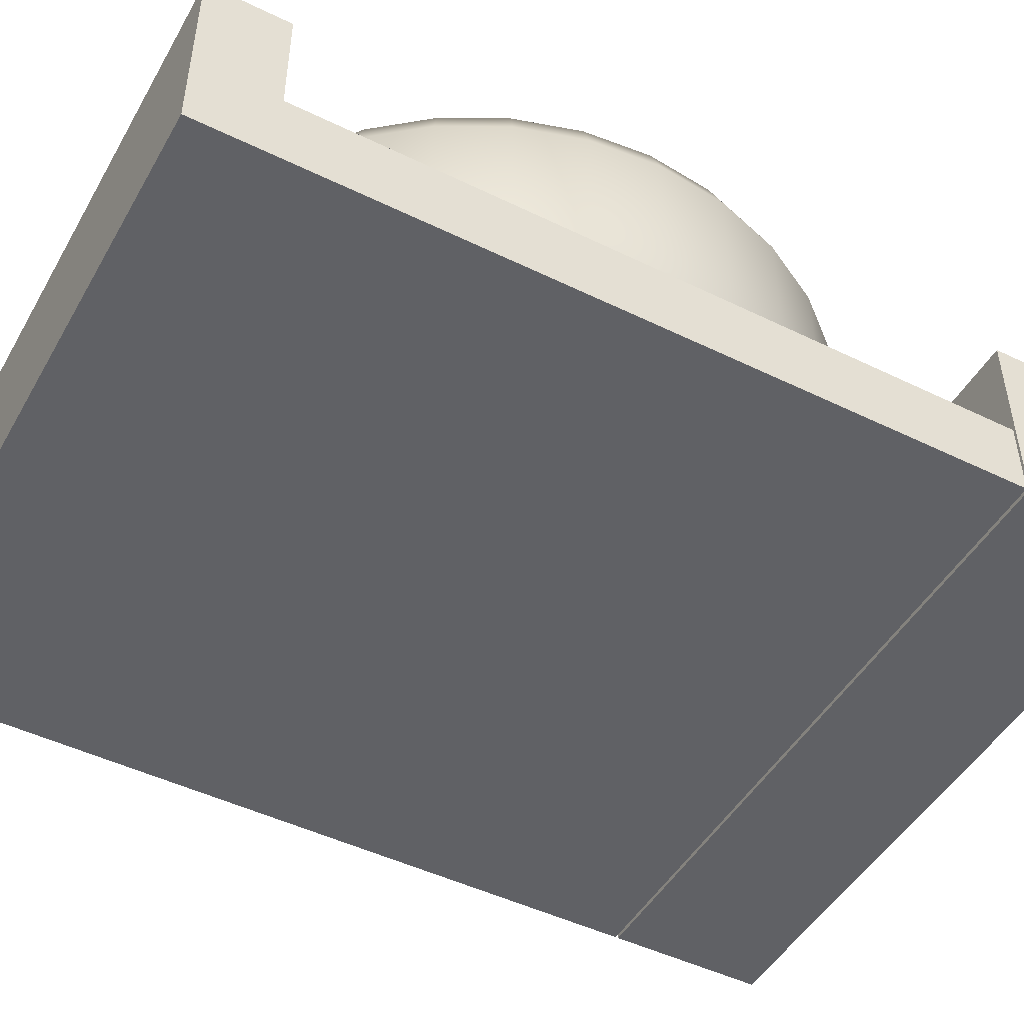
<metadata>
{"format":"obj","ext":"obj","renderer":"f3d","projection":"perspective","resolution":1024,"background":"white","views":[{"elev":-47.9,"azim":-118.7,"up":"+Y"}]}
</metadata>
<code>
o Tires
v 0.2062 0.02706 -0.1019
v 0.2062 -0.002754 -0.1259
v 0.2062 0.005979 -0.109
v 0.2062 0.1495 -0.1259
v 0.2062 0.1197 -0.1019
v 0.2062 0.1408 -0.109
v 0.2308 -0.002754 -0.1235
v 0.2261 0.02706 -0.09997
v 0.2275 0.005979 -0.1069
v 0.2261 0.1197 -0.09997
v 0.2308 0.1495 -0.1235
v 0.2275 0.1408 -0.1069
v 0.2544 -0.002754 -0.1163
v 0.2453 0.02706 -0.09417
v 0.2479 0.005979 -0.1007
v 0.2453 0.1197 -0.09417
v 0.2544 0.1495 -0.1163
v 0.2479 0.1408 -0.1007
v 0.2762 -0.002754 -0.1047
v 0.2629 0.02706 -0.08475
v 0.2668 0.005979 -0.09059
v 0.2629 0.1197 -0.08475
v 0.2762 0.1495 -0.1047
v 0.2668 0.1408 -0.09059
v 0.2953 -0.002754 -0.08902
v 0.2783 0.02706 -0.07208
v 0.2833 0.005979 -0.07704
v 0.2783 0.1197 -0.07208
v 0.2953 0.1495 -0.08902
v 0.2833 0.1408 -0.07704
v 0.3109 -0.002754 -0.06995
v 0.291 0.02706 -0.05663
v 0.2968 0.005979 -0.06053
v 0.291 0.1197 -0.05663
v 0.3109 0.1495 -0.06995
v 0.2968 0.1408 -0.06053
v 0.3226 -0.002754 -0.04818
v 0.3004 0.02706 -0.03901
v 0.3069 0.005979 -0.04169
v 0.3004 0.1197 -0.03901
v 0.3226 0.1495 -0.04818
v 0.3069 0.1408 -0.04169
v 0.3297 -0.002754 -0.02456
v 0.3062 0.02706 -0.01988
v 0.3131 0.005979 -0.02125
v 0.3062 0.1197 -0.01988
v 0.3297 0.1495 -0.02456
v 0.3131 0.1408 -0.02125
v 0.3321 -0.002754 -0
v 0.3082 0.02706 -0
v 0.3152 0.005979 -0
v 0.3082 0.1197 -0
v 0.3321 0.1495 -0
v 0.3152 0.1408 -0
v 0.3297 -0.002754 0.02456
v 0.3062 0.02706 0.01988
v 0.3131 0.005979 0.02125
v 0.3062 0.1197 0.01988
v 0.3297 0.1495 0.02456
v 0.3131 0.1408 0.02125
v 0.3226 -0.002754 0.04818
v 0.3004 0.02706 0.03901
v 0.3069 0.005979 0.04169
v 0.3004 0.1197 0.03901
v 0.3226 0.1495 0.04818
v 0.3069 0.1408 0.04169
v 0.3109 -0.002754 0.06995
v 0.291 0.02706 0.05663
v 0.2968 0.005979 0.06053
v 0.291 0.1197 0.05663
v 0.3109 0.1495 0.06995
v 0.2968 0.1408 0.06053
v 0.2953 -0.002754 0.08902
v 0.2783 0.02706 0.07208
v 0.2833 0.005979 0.07704
v 0.2783 0.1197 0.07208
v 0.2953 0.1495 0.08902
v 0.2833 0.1408 0.07704
v 0.2762 -0.002754 0.1047
v 0.2629 0.02706 0.08475
v 0.2668 0.005979 0.09059
v 0.2629 0.1197 0.08475
v 0.2762 0.1495 0.1047
v 0.2668 0.1408 0.09059
v 0.2544 -0.002754 0.1163
v 0.2453 0.02706 0.09417
v 0.2479 0.005979 0.1007
v 0.2453 0.1197 0.09417
v 0.2544 0.1495 0.1163
v 0.2479 0.1408 0.1007
v 0.2308 -0.002754 0.1235
v 0.2261 0.02706 0.09997
v 0.2275 0.005979 0.1069
v 0.2261 0.1197 0.09997
v 0.2308 0.1495 0.1235
v 0.2275 0.1408 0.1069
v 0.2062 -0.002754 0.1259
v 0.2062 0.02706 0.1019
v 0.2062 0.005979 0.109
v 0.2062 0.1197 0.1019
v 0.2062 0.1495 0.1259
v 0.2062 0.1408 0.109
v 0.1817 -0.002754 0.1235
v 0.1864 0.02706 0.09997
v 0.185 0.005979 0.1069
v 0.1864 0.1197 0.09997
v 0.1817 0.1495 0.1235
v 0.185 0.1408 0.1069
v 0.1581 -0.002754 0.1163
v 0.1672 0.02706 0.09417
v 0.1646 0.005979 0.1007
v 0.1672 0.1197 0.09417
v 0.1581 0.1495 0.1163
v 0.1646 0.1408 0.1007
v 0.1363 -0.002754 0.1047
v 0.1496 0.02706 0.08475
v 0.1457 0.005979 0.09059
v 0.1496 0.1197 0.08475
v 0.1363 0.1495 0.1047
v 0.1457 0.1408 0.09059
v 0.1172 -0.002754 0.08902
v 0.1342 0.02706 0.07208
v 0.1292 0.005979 0.07704
v 0.1342 0.1197 0.07208
v 0.1172 0.1495 0.08902
v 0.1292 0.1408 0.07704
v 0.1016 -0.002754 0.06995
v 0.1215 0.02706 0.05663
v 0.1157 0.005979 0.06053
v 0.1215 0.1197 0.05663
v 0.1016 0.1495 0.06995
v 0.1157 0.1408 0.06053
v 0.08993 -0.002754 0.04818
v 0.1121 0.02706 0.03901
v 0.1056 0.005979 0.04169
v 0.1121 0.1197 0.03901
v 0.08993 0.1495 0.04818
v 0.1056 0.1408 0.04169
v 0.08277 -0.002754 0.02456
v 0.1063 0.02706 0.01988
v 0.09939 0.005979 0.02125
v 0.1063 0.1197 0.01988
v 0.08277 0.1495 0.02456
v 0.09939 0.1408 0.02125
v 0.08035 -0.002754 -0
v 0.1043 0.02706 -0
v 0.0973 0.005979 -0
v 0.1043 0.1197 -0
v 0.08035 0.1495 -0
v 0.0973 0.1408 -0
v 0.08277 -0.002754 -0.02456
v 0.1063 0.02706 -0.01988
v 0.09939 0.005979 -0.02125
v 0.1063 0.1197 -0.01988
v 0.08277 0.1495 -0.02456
v 0.09939 0.1408 -0.02125
v 0.08993 -0.002754 -0.04818
v 0.1121 0.02706 -0.03901
v 0.1056 0.005979 -0.04169
v 0.1121 0.1197 -0.03901
v 0.08993 0.1495 -0.04818
v 0.1056 0.1408 -0.04169
v 0.1016 -0.002754 -0.06995
v 0.1215 0.02706 -0.05663
v 0.1157 0.005979 -0.06053
v 0.1215 0.1197 -0.05663
v 0.1016 0.1495 -0.06995
v 0.1157 0.1408 -0.06053
v 0.1172 -0.002754 -0.08902
v 0.1342 0.02706 -0.07208
v 0.1292 0.005979 -0.07704
v 0.1342 0.1197 -0.07208
v 0.1172 0.1495 -0.08902
v 0.1292 0.1408 -0.07704
v 0.1363 -0.002754 -0.1047
v 0.1496 0.02706 -0.08475
v 0.1457 0.005979 -0.09059
v 0.1496 0.1197 -0.08475
v 0.1363 0.1495 -0.1047
v 0.1457 0.1408 -0.09059
v 0.1581 -0.002754 -0.1163
v 0.1672 0.02706 -0.09417
v 0.1646 0.005979 -0.1007
v 0.1672 0.1197 -0.09417
v 0.1581 0.1495 -0.1163
v 0.1646 0.1408 -0.1007
v 0.1817 -0.002754 -0.1235
v 0.1864 0.02706 -0.09997
v 0.185 0.005979 -0.1069
v 0.1864 0.1197 -0.09997
v 0.1817 0.1495 -0.1235
v 0.185 0.1408 -0.1069
v 0.2062 -0.002754 -0.1766
v 0.2062 0.02706 -0.2066
v 0.2062 0.005979 -0.1978
v 0.2466 0.02706 -0.2026
v 0.2407 -0.002754 -0.1733
v 0.2448 0.005979 -0.194
v 0.2407 0.1495 -0.1733
v 0.2466 0.1197 -0.2026
v 0.2448 0.1408 -0.194
v 0.2062 0.1197 -0.2066
v 0.2062 0.1495 -0.1766
v 0.2062 0.1408 -0.1978
v 0.2853 0.02706 -0.1909
v 0.2738 -0.002754 -0.1632
v 0.282 0.005979 -0.1828
v 0.2738 0.1495 -0.1632
v 0.2853 0.1197 -0.1909
v 0.282 0.1408 -0.1828
v 0.321 0.02706 -0.1718
v 0.3044 -0.002754 -0.1469
v 0.3162 0.005979 -0.1645
v 0.3044 0.1495 -0.1469
v 0.321 0.1197 -0.1718
v 0.3162 0.1408 -0.1645
v 0.3523 0.02706 -0.1461
v 0.3312 -0.002754 -0.1249
v 0.3461 0.005979 -0.1399
v 0.3312 0.1495 -0.1249
v 0.3523 0.1197 -0.1461
v 0.3461 0.1408 -0.1399
v 0.378 0.02706 -0.1148
v 0.3531 -0.002754 -0.09814
v 0.3707 0.005979 -0.1099
v 0.3531 0.1495 -0.09814
v 0.378 0.1197 -0.1148
v 0.3707 0.1408 -0.1099
v 0.3971 0.02706 -0.07907
v 0.3695 -0.002754 -0.0676
v 0.389 0.005979 -0.07571
v 0.3695 0.1495 -0.0676
v 0.3971 0.1197 -0.07907
v 0.389 0.1408 -0.07571
v 0.4089 0.02706 -0.04031
v 0.3795 -0.002754 -0.03446
v 0.4003 0.005979 -0.03859
v 0.3795 0.1495 -0.03446
v 0.4089 0.1197 -0.04031
v 0.4003 0.1408 -0.03859
v 0.4129 0.02706 -0
v 0.3829 -0.002754 -0
v 0.4041 0.005979 -0
v 0.3829 0.1495 -0
v 0.4129 0.1197 -0
v 0.4041 0.1408 -0
v 0.4089 0.02706 0.04031
v 0.3795 -0.002754 0.03446
v 0.4003 0.005979 0.03859
v 0.3795 0.1495 0.03446
v 0.4089 0.1197 0.04031
v 0.4003 0.1408 0.03859
v 0.3971 0.02706 0.07907
v 0.3695 -0.002754 0.0676
v 0.389 0.005979 0.07571
v 0.3695 0.1495 0.0676
v 0.3971 0.1197 0.07907
v 0.389 0.1408 0.07571
v 0.378 0.02706 0.1148
v 0.3531 -0.002754 0.09814
v 0.3707 0.005979 0.1099
v 0.3531 0.1495 0.09814
v 0.378 0.1197 0.1148
v 0.3707 0.1408 0.1099
v 0.3523 0.02706 0.1461
v 0.3312 -0.002754 0.1249
v 0.3461 0.005979 0.1399
v 0.3312 0.1495 0.1249
v 0.3523 0.1197 0.1461
v 0.3461 0.1408 0.1399
v 0.321 0.02706 0.1718
v 0.3044 -0.002754 0.1469
v 0.3162 0.005979 0.1645
v 0.3044 0.1495 0.1469
v 0.321 0.1197 0.1718
v 0.3162 0.1408 0.1645
v 0.2853 0.02706 0.1909
v 0.2738 -0.002754 0.1632
v 0.282 0.005979 0.1828
v 0.2738 0.1495 0.1632
v 0.2853 0.1197 0.1909
v 0.282 0.1408 0.1828
v 0.2466 0.02706 0.2026
v 0.2407 -0.002754 0.1733
v 0.2448 0.005979 0.194
v 0.2407 0.1495 0.1733
v 0.2466 0.1197 0.2026
v 0.2448 0.1408 0.194
v 0.2062 0.02706 0.2066
v 0.2062 -0.002754 0.1766
v 0.2062 0.005979 0.1978
v 0.2062 0.1495 0.1766
v 0.2062 0.1197 0.2066
v 0.2062 0.1408 0.1978
v 0.1659 0.02706 0.2026
v 0.1718 -0.002754 0.1733
v 0.1677 0.005979 0.194
v 0.1718 0.1495 0.1733
v 0.1659 0.1197 0.2026
v 0.1677 0.1408 0.194
v 0.1272 0.02706 0.1909
v 0.1386 -0.002754 0.1632
v 0.1305 0.005979 0.1828
v 0.1386 0.1495 0.1632
v 0.1272 0.1197 0.1909
v 0.1305 0.1408 0.1828
v 0.09146 0.02706 0.1718
v 0.1081 -0.002754 0.1469
v 0.09634 0.005979 0.1645
v 0.1081 0.1495 0.1469
v 0.09146 0.1197 0.1718
v 0.09634 0.1408 0.1645
v 0.06016 0.02706 0.1461
v 0.08134 -0.002754 0.1249
v 0.06636 0.005979 0.1399
v 0.08134 0.1495 0.1249
v 0.06016 0.1197 0.1461
v 0.06636 0.1408 0.1399
v 0.03446 0.02706 0.1148
v 0.05937 -0.002754 0.09814
v 0.04176 0.005979 0.1099
v 0.05937 0.1495 0.09814
v 0.03446 0.1197 0.1148
v 0.04176 0.1408 0.1099
v 0.01537 0.02706 0.07907
v 0.04305 -0.002754 0.0676
v 0.02348 0.005979 0.07571
v 0.04305 0.1495 0.0676
v 0.01537 0.1197 0.07907
v 0.02348 0.1408 0.07571
v 0.003612 0.02706 0.04031
v 0.033 -0.002754 0.03446
v 0.01222 0.005979 0.03859
v 0.033 0.1495 0.03446
v 0.003612 0.1197 0.04031
v 0.01222 0.1408 0.03859
v -0.000358 0.02706 -0
v 0.0296 -0.002754 -0
v 0.008417 0.005979 -0
v 0.0296 0.1495 -0
v -0.000358 0.1197 -0
v 0.008417 0.1408 -0
v 0.003612 0.02706 -0.04031
v 0.033 -0.002754 -0.03446
v 0.01222 0.005979 -0.03859
v 0.033 0.1495 -0.03446
v 0.003612 0.1197 -0.04031
v 0.01222 0.1408 -0.03859
v 0.01537 0.02706 -0.07907
v 0.04305 -0.002754 -0.0676
v 0.02348 0.005979 -0.07571
v 0.04305 0.1495 -0.0676
v 0.01537 0.1197 -0.07907
v 0.02348 0.1408 -0.07571
v 0.03446 0.02706 -0.1148
v 0.05937 -0.002754 -0.09814
v 0.04176 0.005979 -0.1099
v 0.05937 0.1495 -0.09814
v 0.03446 0.1197 -0.1148
v 0.04176 0.1408 -0.1099
v 0.06016 0.02706 -0.1461
v 0.08134 -0.002754 -0.1249
v 0.06636 0.005979 -0.1399
v 0.08134 0.1495 -0.1249
v 0.06016 0.1197 -0.1461
v 0.06636 0.1408 -0.1399
v 0.09146 0.02706 -0.1718
v 0.1081 -0.002754 -0.1469
v 0.09634 0.005979 -0.1645
v 0.1081 0.1495 -0.1469
v 0.09146 0.1197 -0.1718
v 0.09634 0.1408 -0.1645
v 0.1272 0.02706 -0.1909
v 0.1386 -0.002754 -0.1632
v 0.1305 0.005979 -0.1828
v 0.1386 0.1495 -0.1632
v 0.1272 0.1197 -0.1909
v 0.1305 0.1408 -0.1828
v 0.1659 0.02706 -0.2026
v 0.1718 -0.002754 -0.1733
v 0.1677 0.005979 -0.194
v 0.1718 0.1495 -0.1733
v 0.1659 0.1197 -0.2026
v 0.1677 0.1408 -0.194
v 0.2062 0.03198 -0.1557
v 0.2062 0.07769 -0.1557
v 0.2366 0.03198 -0.1527
v 0.2366 0.07769 -0.1527
v 0.2658 0.03198 -0.1439
v 0.2658 0.07769 -0.1439
v 0.2928 0.03198 -0.1295
v 0.2928 0.07769 -0.1295
v 0.3164 0.03198 -0.1101
v 0.3164 0.07769 -0.1101
v 0.3357 0.03198 -0.08651
v 0.3357 0.07769 -0.08651
v 0.3501 0.03198 -0.05959
v 0.3501 0.07769 -0.05959
v 0.359 0.03198 -0.03038
v 0.359 0.07769 -0.03038
v 0.362 0.03198 -0
v 0.362 0.07769 -0
v 0.359 0.03198 0.03038
v 0.359 0.07769 0.03038
v 0.3501 0.03198 0.05959
v 0.3501 0.07769 0.05959
v 0.3357 0.03198 0.08651
v 0.3357 0.07769 0.08651
v 0.3164 0.03198 0.1101
v 0.3164 0.07769 0.1101
v 0.2928 0.03198 0.1295
v 0.2928 0.07769 0.1295
v 0.2658 0.03198 0.1439
v 0.2658 0.07769 0.1439
v 0.2366 0.03198 0.1527
v 0.2366 0.07769 0.1527
v 0.2062 0.03198 0.1557
v 0.2062 0.07769 0.1557
v 0.1759 0.03198 0.1527
v 0.1759 0.07769 0.1527
v 0.1467 0.03198 0.1439
v 0.1467 0.07769 0.1439
v 0.1197 0.03198 0.1295
v 0.1197 0.07769 0.1295
v 0.09614 0.03198 0.1101
v 0.09614 0.07769 0.1101
v 0.07678 0.03198 0.08651
v 0.07678 0.07769 0.08651
v 0.06239 0.03198 0.05959
v 0.06239 0.07769 0.05959
v 0.05353 0.03198 0.03038
v 0.05353 0.07769 0.03038
v 0.05054 0.03198 -0
v 0.05054 0.07769 -0
v 0.05353 0.03198 -0.03038
v 0.05353 0.07769 -0.03038
v 0.06239 0.03198 -0.05959
v 0.06239 0.07769 -0.05959
v 0.07678 0.03198 -0.08651
v 0.07678 0.07769 -0.08651
v 0.09614 0.03198 -0.1101
v 0.09614 0.07769 -0.1101
v 0.1197 0.03198 -0.1295
v 0.1197 0.07769 -0.1295
v 0.1467 0.03198 -0.1439
v 0.1467 0.07769 -0.1439
v 0.1759 0.03198 -0.1527
v 0.1759 0.07769 -0.1527
f 379 383 202 194
f 205 209 215 211
f 211 215 221 217
f 217 221 227 223
f 223 227 233 229
f 229 233 239 235
f 235 239 245 241
f 241 245 251 247
f 247 251 257 253
f 253 257 263 259
f 259 263 269 265
f 265 269 275 271
f 271 275 281 277
f 277 281 287 283
f 283 287 293 289
f 289 293 299 295
f 295 299 305 301
f 301 305 311 307
f 307 311 317 313
f 313 317 323 319
f 319 323 329 325
f 325 329 335 331
f 331 335 341 337
f 337 341 347 343
f 343 347 353 349
f 349 353 359 355
f 355 359 365 361
f 361 365 371 367
f 367 371 377 373
f 373 377 383 379
f 185 191 382 376
f 196 200 209 205
f 4 11 199 203
f 5 190 188 1
f 191 4 203 382
f 11 17 208 199
f 22 16 14 20
f 17 23 214 208
f 28 22 20 26
f 23 29 220 214
f 34 28 26 32
f 29 35 226 220
f 40 34 32 38
f 35 41 232 226
f 46 40 38 44
f 41 47 238 232
f 52 46 44 50
f 47 53 244 238
f 58 52 50 56
f 53 59 250 244
f 64 58 56 62
f 59 65 256 250
f 70 64 62 68
f 65 71 262 256
f 76 70 68 74
f 71 77 268 262
f 82 76 74 80
f 77 83 274 268
f 88 82 80 86
f 83 89 280 274
f 94 88 86 92
f 89 95 286 280
f 100 94 92 98
f 95 101 292 286
f 106 100 98 104
f 101 107 298 292
f 112 106 104 110
f 107 113 304 298
f 118 112 110 116
f 113 119 310 304
f 124 118 116 122
f 119 125 316 310
f 130 124 122 128
f 125 131 322 316
f 136 130 128 134
f 131 137 328 322
f 142 136 134 140
f 137 143 334 328
f 148 142 140 146
f 143 149 340 334
f 154 148 146 152
f 149 155 346 340
f 160 154 152 158
f 155 161 352 346
f 166 160 158 164
f 161 167 358 352
f 172 166 164 170
f 167 173 364 358
f 178 172 170 176
f 173 179 370 364
f 184 178 176 182
f 179 185 376 370
f 187 181 374 380
f 190 184 182 188
f 194 202 200 196
f 7 2 193 197
f 16 10 8 14
f 181 175 368 374
f 175 169 362 368
f 169 163 356 362
f 163 157 350 356
f 157 151 344 350
f 151 145 338 344
f 145 139 332 338
f 139 133 326 332
f 133 127 320 326
f 127 121 314 320
f 121 115 308 314
f 115 109 302 308
f 109 103 296 302
f 103 97 290 296
f 97 91 284 290
f 91 85 278 284
f 85 79 272 278
f 79 73 266 272
f 73 67 260 266
f 67 61 254 260
f 61 55 248 254
f 55 49 242 248
f 49 43 236 242
f 43 37 230 236
f 37 31 224 230
f 31 25 218 224
f 25 19 212 218
f 19 13 206 212
f 13 7 197 206
f 2 187 380 193
f 194 196 198 195
f 195 198 197 193
f 200 202 204 201
f 201 204 203 199
f 196 205 207 198
f 198 207 206 197
f 209 200 201 210
f 210 201 199 208
f 205 211 213 207
f 207 213 212 206
f 215 209 210 216
f 216 210 208 214
f 211 217 219 213
f 213 219 218 212
f 221 215 216 222
f 222 216 214 220
f 217 223 225 219
f 219 225 224 218
f 227 221 222 228
f 228 222 220 226
f 223 229 231 225
f 225 231 230 224
f 233 227 228 234
f 234 228 226 232
f 229 235 237 231
f 231 237 236 230
f 239 233 234 240
f 240 234 232 238
f 235 241 243 237
f 237 243 242 236
f 245 239 240 246
f 246 240 238 244
f 241 247 249 243
f 243 249 248 242
f 251 245 246 252
f 252 246 244 250
f 247 253 255 249
f 249 255 254 248
f 257 251 252 258
f 258 252 250 256
f 253 259 261 255
f 255 261 260 254
f 263 257 258 264
f 264 258 256 262
f 259 265 267 261
f 261 267 266 260
f 269 263 264 270
f 270 264 262 268
f 265 271 273 267
f 267 273 272 266
f 275 269 270 276
f 276 270 268 274
f 271 277 279 273
f 273 279 278 272
f 281 275 276 282
f 282 276 274 280
f 277 283 285 279
f 279 285 284 278
f 287 281 282 288
f 288 282 280 286
f 283 289 291 285
f 285 291 290 284
f 293 287 288 294
f 294 288 286 292
f 289 295 297 291
f 291 297 296 290
f 299 293 294 300
f 300 294 292 298
f 295 301 303 297
f 297 303 302 296
f 305 299 300 306
f 306 300 298 304
f 301 307 309 303
f 303 309 308 302
f 311 305 306 312
f 312 306 304 310
f 307 313 315 309
f 309 315 314 308
f 317 311 312 318
f 318 312 310 316
f 313 319 321 315
f 315 321 320 314
f 323 317 318 324
f 324 318 316 322
f 319 325 327 321
f 321 327 326 320
f 329 323 324 330
f 330 324 322 328
f 325 331 333 327
f 327 333 332 326
f 335 329 330 336
f 336 330 328 334
f 331 337 339 333
f 333 339 338 332
f 341 335 336 342
f 342 336 334 340
f 337 343 345 339
f 339 345 344 338
f 347 341 342 348
f 348 342 340 346
f 343 349 351 345
f 345 351 350 344
f 353 347 348 354
f 354 348 346 352
f 349 355 357 351
f 351 357 356 350
f 359 353 354 360
f 360 354 352 358
f 355 361 363 357
f 357 363 362 356
f 365 359 360 366
f 366 360 358 364
f 361 367 369 363
f 363 369 368 362
f 371 365 366 372
f 372 366 364 370
f 367 373 375 369
f 369 375 374 368
f 377 371 372 378
f 378 372 370 376
f 373 379 381 375
f 375 381 380 374
f 383 377 378 384
f 384 378 376 382
f 379 194 195 381
f 381 195 193 380
f 202 383 384 204
f 204 384 382 203
f 2 7 9 3
f 3 9 8 1
f 11 4 6 12
f 12 6 5 10
f 7 13 15 9
f 9 15 14 8
f 17 11 12 18
f 18 12 10 16
f 13 19 21 15
f 15 21 20 14
f 23 17 18 24
f 24 18 16 22
f 19 25 27 21
f 21 27 26 20
f 29 23 24 30
f 30 24 22 28
f 25 31 33 27
f 27 33 32 26
f 35 29 30 36
f 36 30 28 34
f 31 37 39 33
f 33 39 38 32
f 41 35 36 42
f 42 36 34 40
f 37 43 45 39
f 39 45 44 38
f 47 41 42 48
f 48 42 40 46
f 43 49 51 45
f 45 51 50 44
f 53 47 48 54
f 54 48 46 52
f 49 55 57 51
f 51 57 56 50
f 59 53 54 60
f 60 54 52 58
f 55 61 63 57
f 57 63 62 56
f 65 59 60 66
f 66 60 58 64
f 61 67 69 63
f 63 69 68 62
f 71 65 66 72
f 72 66 64 70
f 67 73 75 69
f 69 75 74 68
f 77 71 72 78
f 78 72 70 76
f 73 79 81 75
f 75 81 80 74
f 83 77 78 84
f 84 78 76 82
f 79 85 87 81
f 81 87 86 80
f 89 83 84 90
f 90 84 82 88
f 85 91 93 87
f 87 93 92 86
f 95 89 90 96
f 96 90 88 94
f 91 97 99 93
f 93 99 98 92
f 101 95 96 102
f 102 96 94 100
f 97 103 105 99
f 99 105 104 98
f 107 101 102 108
f 108 102 100 106
f 103 109 111 105
f 105 111 110 104
f 113 107 108 114
f 114 108 106 112
f 109 115 117 111
f 111 117 116 110
f 119 113 114 120
f 120 114 112 118
f 115 121 123 117
f 117 123 122 116
f 125 119 120 126
f 126 120 118 124
f 121 127 129 123
f 123 129 128 122
f 131 125 126 132
f 132 126 124 130
f 127 133 135 129
f 129 135 134 128
f 137 131 132 138
f 138 132 130 136
f 133 139 141 135
f 135 141 140 134
f 143 137 138 144
f 144 138 136 142
f 139 145 147 141
f 141 147 146 140
f 149 143 144 150
f 150 144 142 148
f 145 151 153 147
f 147 153 152 146
f 155 149 150 156
f 156 150 148 154
f 151 157 159 153
f 153 159 158 152
f 161 155 156 162
f 162 156 154 160
f 157 163 165 159
f 159 165 164 158
f 167 161 162 168
f 168 162 160 166
f 163 169 171 165
f 165 171 170 164
f 173 167 168 174
f 174 168 166 172
f 169 175 177 171
f 171 177 176 170
f 179 173 174 180
f 180 174 172 178
f 175 181 183 177
f 177 183 182 176
f 185 179 180 186
f 186 180 178 184
f 181 187 189 183
f 183 189 188 182
f 191 185 186 192
f 192 186 184 190
f 187 2 3 189
f 189 3 1 188
f 4 191 192 6
f 6 192 190 5
f 10 5 1 8
f 385 386 388 387
f 387 388 390 389
f 389 390 392 391
f 391 392 394 393
f 393 394 396 395
f 395 396 398 397
f 397 398 400 399
f 399 400 402 401
f 401 402 404 403
f 403 404 406 405
f 405 406 408 407
f 407 408 410 409
f 409 410 412 411
f 411 412 414 413
f 413 414 416 415
f 415 416 418 417
f 417 418 420 419
f 419 420 422 421
f 421 422 424 423
f 423 424 426 425
f 425 426 428 427
f 427 428 430 429
f 429 430 432 431
f 431 432 434 433
f 433 434 436 435
f 435 436 438 437
f 437 438 440 439
f 439 440 442 441
f 441 442 444 443
f 443 444 446 445
f 388 386 448 446 444 442 440 438 436 434 432 430 428 426 424 422 420 418 416 414 412 410 408 406 404 402 400 398 396 394 392 390
f 445 446 448 447
f 447 448 386 385
f 385 387 389 391 393 395 397 399 401 403 405 407 409 411 413 415 417 419 421 423 425 427 429 431 433 435 437 439 441 443 445 447
o Side_Left
v 0 -0.02 -0.2093
v 0 0.09397 -0.2093
v 0 -0.02 0.2109
v 0 0.09397 0.2109
v 0.4125 -0.02 -0.2093
v 0.4125 0.09397 -0.2093
v 0.4125 -0.02 0.2109
v 0.4125 0.09397 0.2109
v 0 -0.02 0.3062
v 0 -0.02 -0.2562
v 0 0.09397 -0.2562
v 0 0.09397 0.3062
v 0.4125 -0.02 0.3062
v 0.4125 0.09397 0.3062
v 0.4125 -0.02 -0.2562
v 0.4125 0.09397 -0.2562
v 0 -0.02 0.2093
v 0 0.02593 0.2093
v 0.4125 -0.02 0.2093
v 0.4125 0.02593 0.2093
v 0 -0.02 -0.2093
v 0 0.02593 -0.2093
v 0.4125 -0.02 -0.2093
v 0.4125 0.02593 -0.2093
f 457 461 462 460
f 463 458 459 464
f 450 449 453 454
f 455 461 457 451
f 452 460 462 456
f 449 458 463 453
f 454 464 459 450
f 456 455 451 452
f 471 469 470 472
f 466 465 467 468
f 465 469 471 467
f 468 472 470 466
f 461 455 456 462
f 457 460 452 451
f 459 458 449 450
f 463 464 454 453
f 470 469 465 466
f 471 472 468 467

</code>
